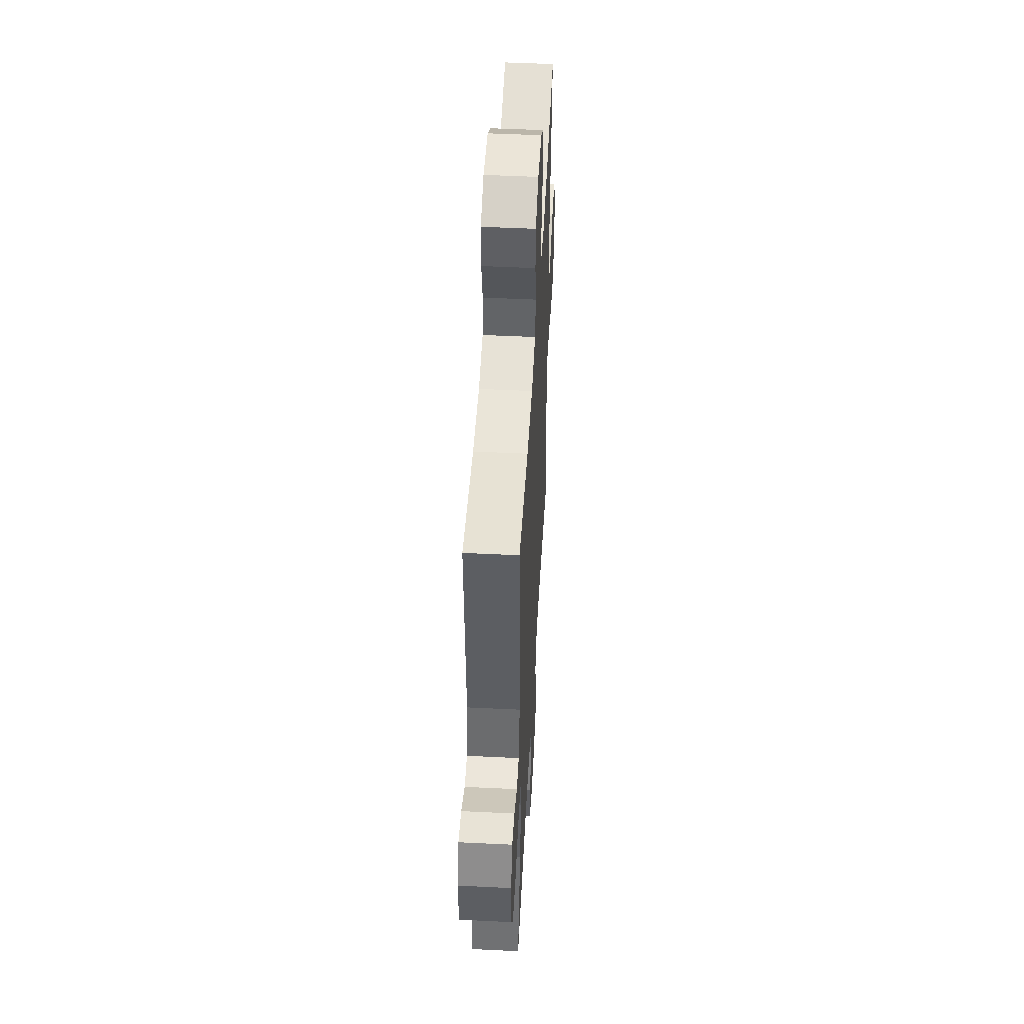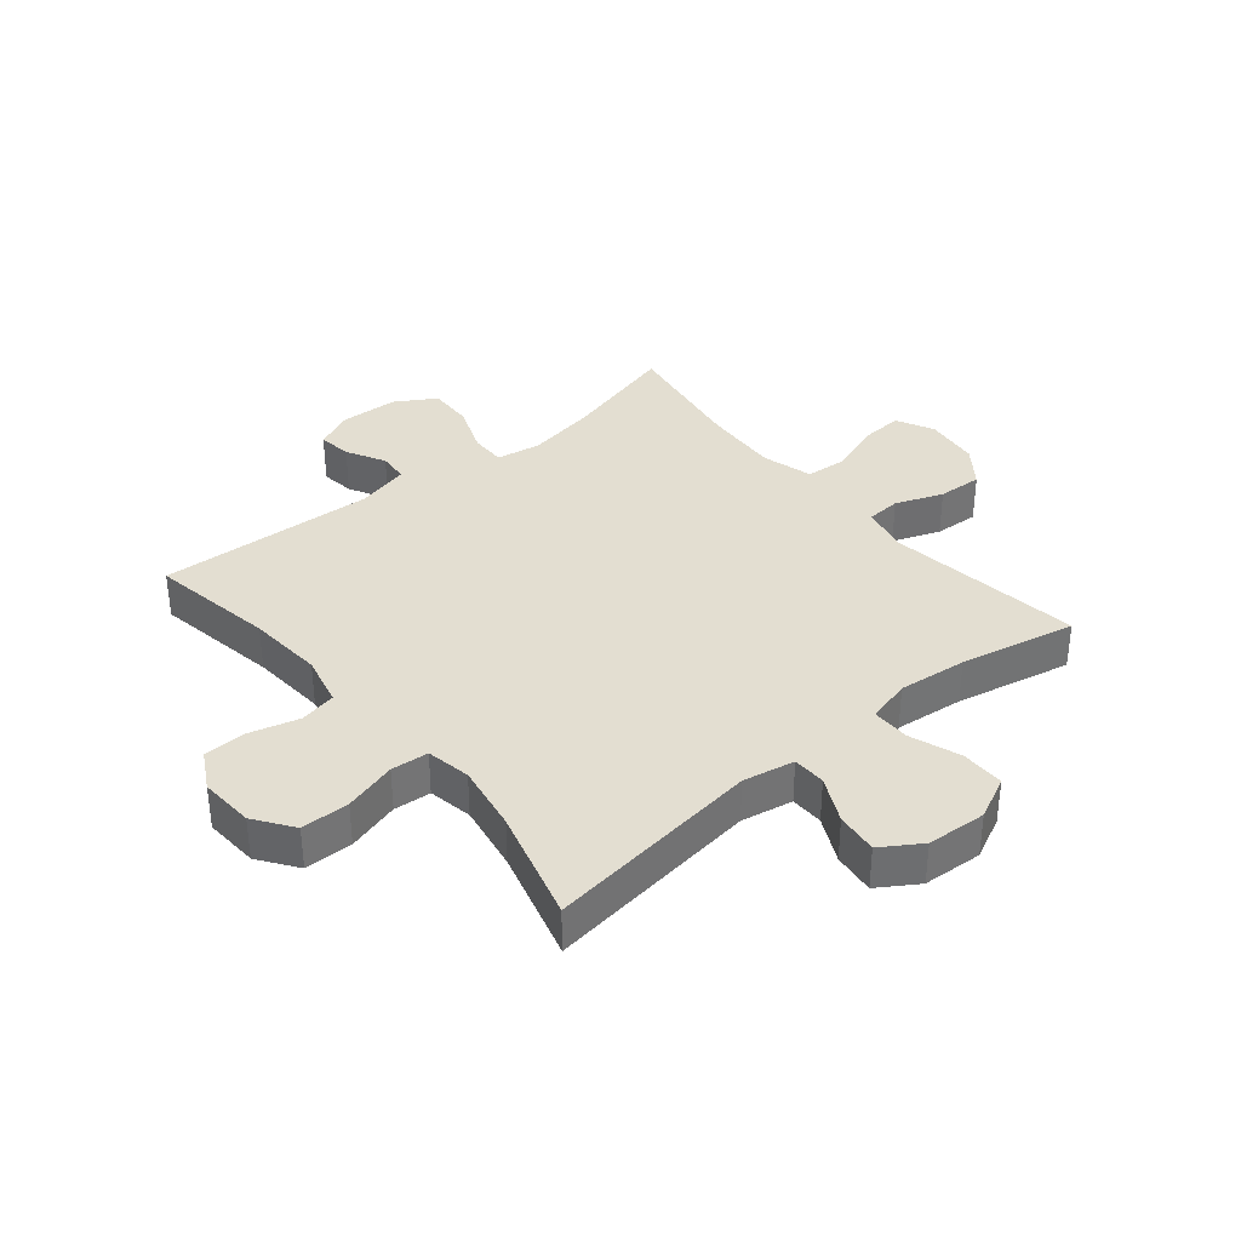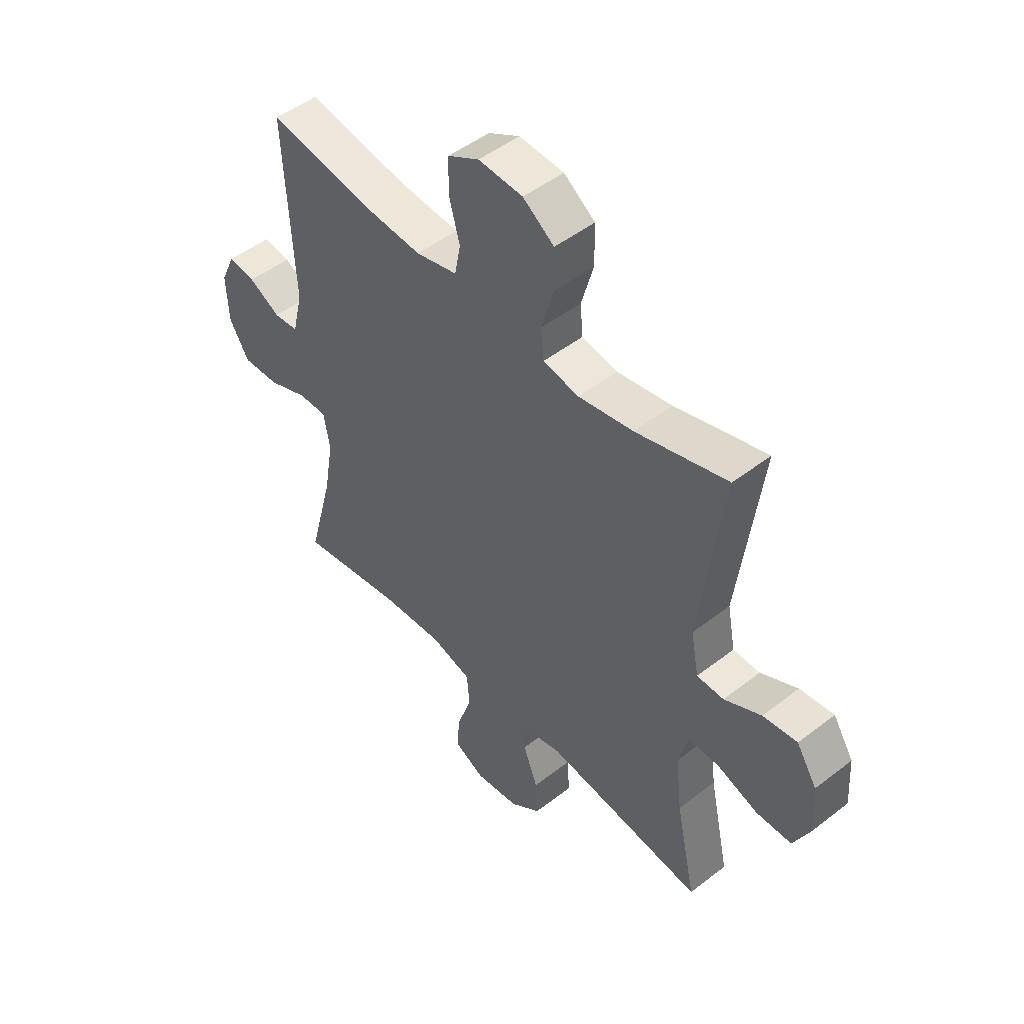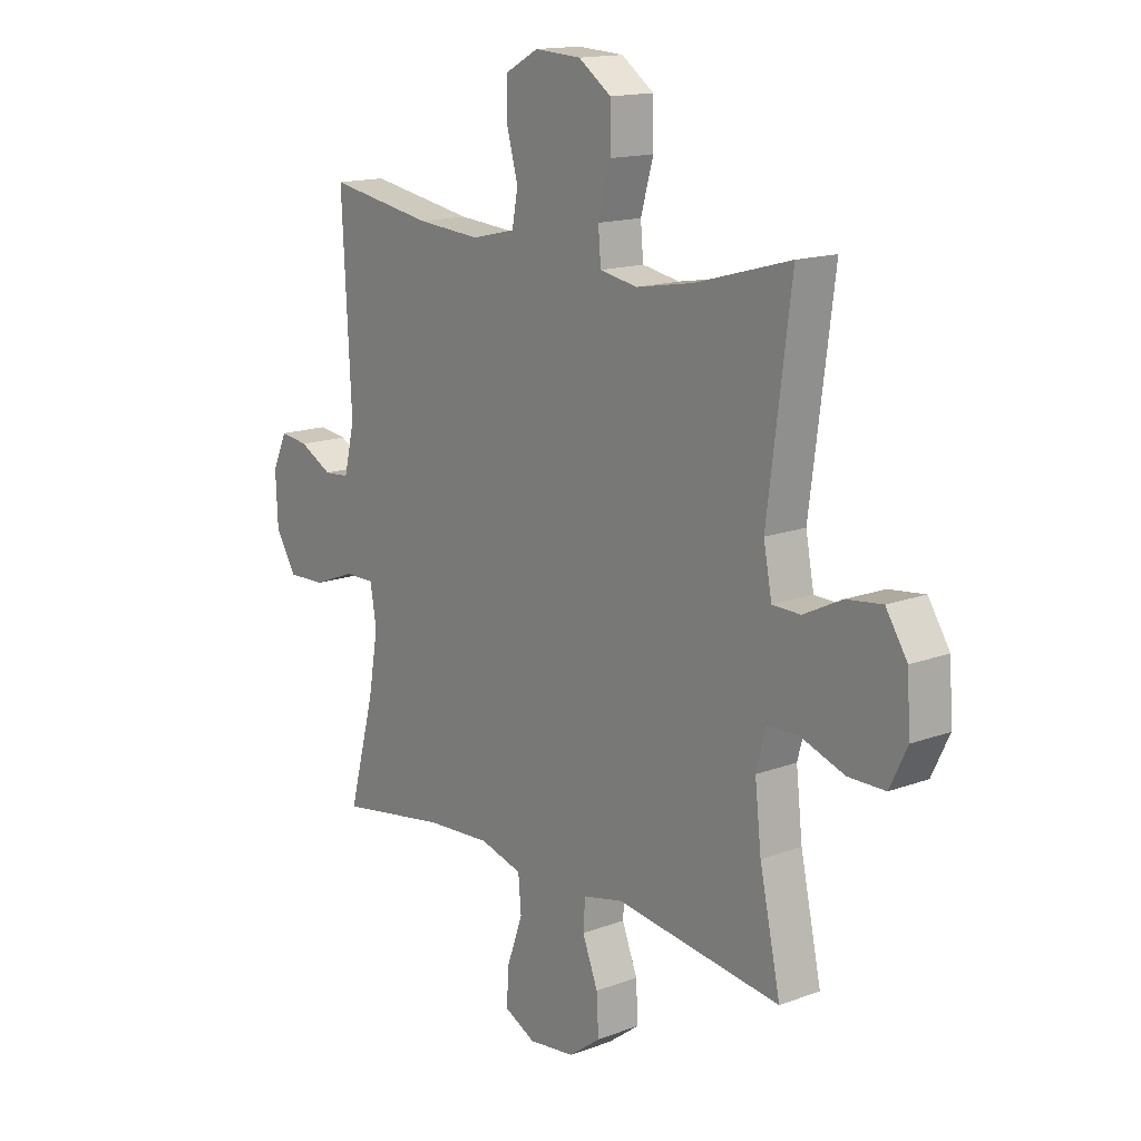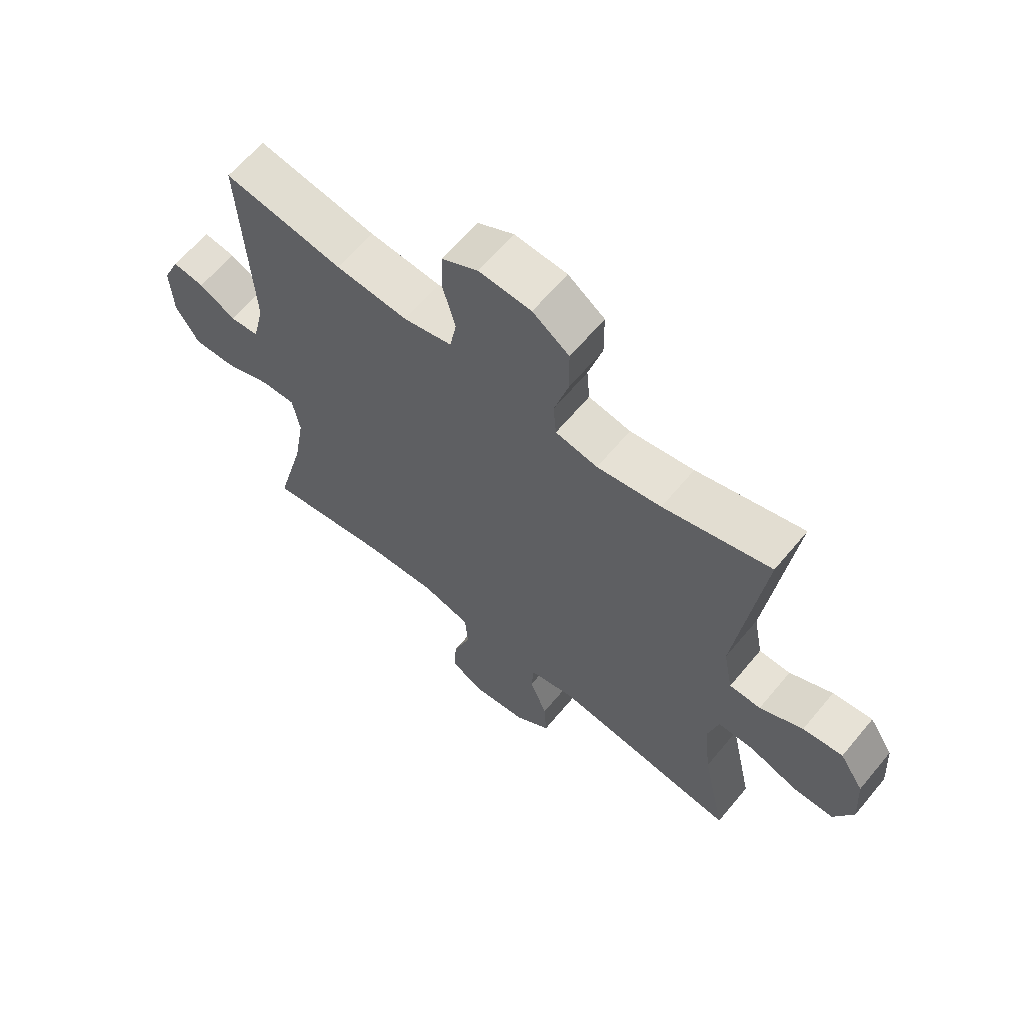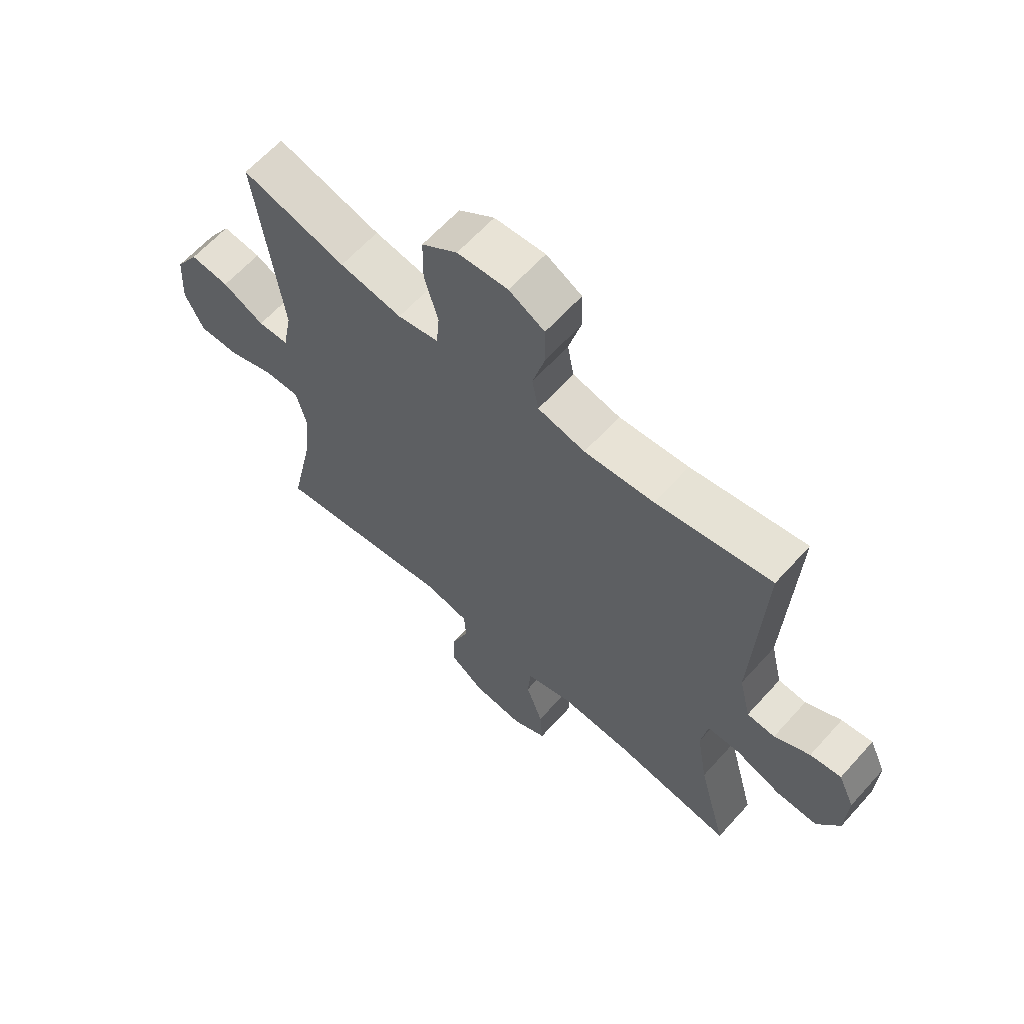
<metadata>
{"format":"obj","ext":"obj","renderer":"f3d","projection":"perspective","resolution":1024,"background":"white","views":[{"elev":49.4,"azim":-86.9,"up":"+Z"},{"elev":36.3,"azim":50.4,"up":"+Y"},{"elev":48.6,"azim":49.1,"up":"+Z"},{"elev":15.0,"azim":51.2,"up":"+Z"},{"elev":63.3,"azim":39.7,"up":"+Z"},{"elev":62.9,"azim":-138.1,"up":"+Z"}]}
</metadata>
<code>
o path300
v -0.287 0.0375 -0.4632
v -0.1569 0.0375 -0.4555
v -0.07152 0.0375 -0.4798
v -0.06587 0.0375 -0.5483
v -0.09692 0.0375 -0.6362
v -0.1021 0.0375 -0.7097
v -0.03908 0.0375 -0.7414
v 0.05362 0.0375 -0.7306
v 0.1172 0.0375 -0.6829
v 0.113 0.0375 -0.6078
v 0.08214 0.0375 -0.5279
v 0.08589 0.0375 -0.4697
v 0.1665 0.0375 -0.4518
v 0.4978 0.0375 -0.4976
v 0.4558 0.0375 -0.3023
v 0.443 0.0375 -0.1862
v 0.4622 0.0375 -0.1124
v 0.5267 0.0375 -0.1124
v 0.6125 0.0375 -0.1431
v 0.6862 0.0375 -0.143
v 0.7208 0.0375 -0.07119
v 0.7145 0.0375 0.0299
v 0.6716 0.0375 0.09692
v 0.6004 0.0375 0.08848
v 0.5234 0.0375 0.05084
v 0.4673 0.0375 0.05218
v 0.4506 0.0375 0.1396
v 0.4978 0.0375 0.5043
v 0.307 0.0375 0.4513
v 0.1927 0.0375 0.4316
v 0.1176 0.0375 0.4456
v 0.1122 0.0375 0.5088
v 0.1374 0.0375 0.5977
v 0.1364 0.0375 0.6792
v 0.07119 0.0375 0.7259
v -0.02163 0.0375 0.7316
v -0.08688 0.0375 0.6961
v -0.08834 0.0375 0.624
v -0.06572 0.0375 0.541
v -0.07768 0.0375 0.4782
v -0.1645 0.0375 0.4579
v -0.2924 0.0375 0.4678
v -0.5039 0.0375 0.5043
v -0.4853 0.0375 0.1368
v -0.5065 0.0375 0.04724
v -0.5578 0.0375 0.04308
v -0.623 0.0375 0.07829
v -0.6799 0.0375 0.08601
v -0.7095 0.0375 0.02081
v -0.7052 0.0375 -0.07687
v -0.6639 0.0375 -0.1451
v -0.588 0.0375 -0.1427
v -0.504 0.0375 -0.1105
v -0.4443 0.0375 -0.11
v -0.4318 0.0375 -0.1842
v -0.4517 0.0375 -0.3009
v -0.5039 0.0375 -0.4976
v -0.287 -0.0375 -0.4632
v -0.1569 -0.0375 -0.4555
v -0.07152 -0.0375 -0.4798
v -0.06587 -0.0375 -0.5483
v -0.09692 -0.0375 -0.6362
v -0.1021 -0.0375 -0.7097
v -0.03908 -0.0375 -0.7414
v 0.05362 -0.0375 -0.7306
v 0.1172 -0.0375 -0.6829
v 0.113 -0.0375 -0.6078
v 0.08214 -0.0375 -0.5279
v 0.08589 -0.0375 -0.4697
v 0.1665 -0.0375 -0.4518
v 0.4978 -0.0375 -0.4976
v 0.4558 -0.0375 -0.3023
v 0.443 -0.0375 -0.1862
v 0.4622 -0.0375 -0.1124
v 0.5267 -0.0375 -0.1124
v 0.6125 -0.0375 -0.1431
v 0.6862 -0.0375 -0.143
v 0.7208 -0.0375 -0.07119
v 0.7145 -0.0375 0.0299
v 0.6716 -0.0375 0.09692
v 0.6004 -0.0375 0.08848
v 0.5234 -0.0375 0.05084
v 0.4673 -0.0375 0.05218
v 0.4506 -0.0375 0.1396
v 0.4978 -0.0375 0.5043
v 0.307 -0.0375 0.4513
v 0.1927 -0.0375 0.4316
v 0.1176 -0.0375 0.4456
v 0.1122 -0.0375 0.5088
v 0.1374 -0.0375 0.5977
v 0.1364 -0.0375 0.6792
v 0.07119 -0.0375 0.7259
v -0.02163 -0.0375 0.7316
v -0.08688 -0.0375 0.6961
v -0.08834 -0.0375 0.624
v -0.06572 -0.0375 0.541
v -0.07768 -0.0375 0.4782
v -0.1645 -0.0375 0.4579
v -0.2924 -0.0375 0.4678
v -0.5039 -0.0375 0.5043
v -0.4853 -0.0375 0.1368
v -0.5065 -0.0375 0.04724
v -0.5578 -0.0375 0.04308
v -0.623 -0.0375 0.07829
v -0.6799 -0.0375 0.08601
v -0.7095 -0.0375 0.02081
v -0.7052 -0.0375 -0.07687
v -0.6639 -0.0375 -0.1451
v -0.588 -0.0375 -0.1427
v -0.504 -0.0375 -0.1105
v -0.4443 -0.0375 -0.11
v -0.4318 -0.0375 -0.1842
v -0.4517 -0.0375 -0.3009
v -0.5039 -0.0375 -0.4976
v 0.6862 0.0375 -0.143
v 0.6862 0.0375 -0.143
v 0.7208 0.0375 -0.07119
v 0.7145 0.0375 0.0299
v 0.6716 0.0375 0.09692
v 0.6716 0.0375 0.09692
v 0.6125 0.0375 -0.1431
v 0.6004 0.0375 0.08848
v 0.5267 0.0375 -0.1124
v 0.5234 0.0375 0.05084
v 0.4622 0.0375 -0.1124
v 0.4622 0.0375 -0.1124
v 0.4673 0.0375 0.05218
v 0.4673 0.0375 0.05218
v 0.4978 0.0375 -0.4976
v 0.4978 0.0375 -0.4976
v 0.4558 0.0375 -0.3023
v 0.4506 0.0375 0.1396
v 0.443 0.0375 -0.1862
v 0.4978 0.0375 0.5043
v 0.4978 0.0375 0.5043
v 0.307 0.0375 0.4513
v 0.1927 0.0375 0.4316
v 0.1665 0.0375 -0.4518
v 0.1176 0.0375 0.4456
v 0.1176 0.0375 0.4456
v 0.08589 0.0375 -0.4697
v 0.08589 0.0375 -0.4697
v 0.1122 0.0375 0.5088
v 0.1374 0.0375 0.5977
v 0.1364 0.0375 0.6792
v 0.07119 0.0375 0.7259
v 0.05362 0.0375 -0.7306
v 0.1172 0.0375 -0.6829
v 0.113 0.0375 -0.6078
v 0.08214 0.0375 -0.5279
v -0.02163 0.0375 0.7316
v -0.03908 0.0375 -0.7414
v -0.08688 0.0375 0.6961
v -0.08688 0.0375 0.6961
v -0.1021 0.0375 -0.7097
v -0.1021 0.0375 -0.7097
v -0.06572 0.0375 0.541
v -0.07768 0.0375 0.4782
v -0.07768 0.0375 0.4782
v -0.08834 0.0375 0.624
v -0.09692 0.0375 -0.6362
v -0.06587 0.0375 -0.5483
v -0.07152 0.0375 -0.4798
v -0.07152 0.0375 -0.4798
v -0.1569 0.0375 -0.4555
v -0.1645 0.0375 0.4579
v -0.287 0.0375 -0.4632
v -0.2924 0.0375 0.4678
v -0.4318 0.0375 -0.1842
v -0.4517 0.0375 -0.3009
v -0.4443 0.0375 -0.11
v -0.4443 0.0375 -0.11
v -0.504 0.0375 -0.1105
v -0.5039 0.0375 -0.4976
v -0.5039 0.0375 -0.4976
v -0.5039 0.0375 0.5043
v -0.5039 0.0375 0.5043
v -0.4853 0.0375 0.1368
v -0.5065 0.0375 0.04724
v -0.5065 0.0375 0.04724
v -0.588 0.0375 -0.1427
v -0.5578 0.0375 0.04308
v -0.623 0.0375 0.07829
v -0.6639 0.0375 -0.1451
v -0.6639 0.0375 -0.1451
v -0.6799 0.0375 0.08601
v -0.6799 0.0375 0.08601
v -0.7052 0.0375 -0.07687
v -0.7095 0.0375 0.02081
v 0.6862 -0.0375 -0.143
v 0.6862 -0.0375 -0.143
v 0.7208 -0.0375 -0.07119
v 0.7145 -0.0375 0.0299
v 0.6716 -0.0375 0.09692
v 0.6716 -0.0375 0.09692
v 0.6125 -0.0375 -0.1431
v 0.6004 -0.0375 0.08848
v 0.5267 -0.0375 -0.1124
v 0.5234 -0.0375 0.05084
v 0.4622 -0.0375 -0.1124
v 0.4622 -0.0375 -0.1124
v 0.4673 -0.0375 0.05218
v 0.4673 -0.0375 0.05218
v 0.4978 -0.0375 -0.4976
v 0.4978 -0.0375 -0.4976
v 0.4558 -0.0375 -0.3023
v 0.4506 -0.0375 0.1396
v 0.443 -0.0375 -0.1862
v 0.4978 -0.0375 0.5043
v 0.4978 -0.0375 0.5043
v 0.307 -0.0375 0.4513
v 0.1927 -0.0375 0.4316
v 0.1665 -0.0375 -0.4518
v 0.1176 -0.0375 0.4456
v 0.1176 -0.0375 0.4456
v 0.08589 -0.0375 -0.4697
v 0.08589 -0.0375 -0.4697
v 0.1122 -0.0375 0.5088
v 0.1374 -0.0375 0.5977
v 0.1364 -0.0375 0.6792
v 0.07119 -0.0375 0.7259
v 0.05362 -0.0375 -0.7306
v 0.1172 -0.0375 -0.6829
v 0.113 -0.0375 -0.6078
v 0.08214 -0.0375 -0.5279
v -0.02163 -0.0375 0.7316
v -0.03908 -0.0375 -0.7414
v -0.08688 -0.0375 0.6961
v -0.08688 -0.0375 0.6961
v -0.1021 -0.0375 -0.7097
v -0.1021 -0.0375 -0.7097
v -0.06572 -0.0375 0.541
v -0.07768 -0.0375 0.4782
v -0.07768 -0.0375 0.4782
v -0.08834 -0.0375 0.624
v -0.09692 -0.0375 -0.6362
v -0.06587 -0.0375 -0.5483
v -0.07152 -0.0375 -0.4798
v -0.07152 -0.0375 -0.4798
v -0.1569 -0.0375 -0.4555
v -0.1645 -0.0375 0.4579
v -0.287 -0.0375 -0.4632
v -0.2924 -0.0375 0.4678
v -0.4318 -0.0375 -0.1842
v -0.4517 -0.0375 -0.3009
v -0.4443 -0.0375 -0.11
v -0.4443 -0.0375 -0.11
v -0.504 -0.0375 -0.1105
v -0.5039 -0.0375 -0.4976
v -0.5039 -0.0375 -0.4976
v -0.5039 -0.0375 0.5043
v -0.5039 -0.0375 0.5043
v -0.4853 -0.0375 0.1368
v -0.5065 -0.0375 0.04724
v -0.5065 -0.0375 0.04724
v -0.588 -0.0375 -0.1427
v -0.5578 -0.0375 0.04308
v -0.623 -0.0375 0.07829
v -0.6639 -0.0375 -0.1451
v -0.6639 -0.0375 -0.1451
v -0.6799 -0.0375 0.08601
v -0.6799 -0.0375 0.08601
v -0.7052 -0.0375 -0.07687
v -0.7095 -0.0375 0.02081
f 211 207 209
f 237 236 224
f 216 238 225
f 248 257 256
f 199 200 198
f 257 248 254
f 224 222 223
f 202 200 199
f 240 244 242
f 197 196 193
f 253 241 243
f 199 196 197
f 220 221 219
f 221 235 219
f 198 196 199
f 193 196 192
f 232 233 218
f 242 245 249
f 222 236 227
f 253 246 241
f 246 254 248
f 211 212 207
f 240 246 244
f 256 257 263
f 222 224 236
f 200 213 208
f 219 232 218
f 238 237 225
f 207 214 202
f 226 235 221
f 200 216 213
f 242 244 245
f 258 264 257
f 259 256 263
f 241 246 214
f 253 243 251
f 246 240 216
f 254 246 253
f 261 264 258
f 225 237 224
f 263 257 264
f 241 214 233
f 208 213 206
f 228 235 226
f 192 196 190
f 206 213 204
f 227 236 230
f 202 216 200
f 216 240 238
f 214 246 202
f 246 216 202
f 219 235 232
f 197 193 194
f 218 233 214
f 212 214 207
f 116 21 78 191
f 21 22 79 78
f 22 120 195 79
f 19 20 77 76
f 23 24 81 80
f 18 19 76 75
f 24 25 82 81
f 126 18 75 201
f 25 128 203 82
f 130 15 72 205
f 26 27 84 83
f 16 17 74 73
f 27 135 210 84
f 15 16 73 72
f 28 29 86 85
f 29 30 87 86
f 13 14 71 70
f 30 140 215 87
f 142 13 70 217
f 32 33 90 89
f 33 34 91 90
f 34 35 92 91
f 31 32 89 88
f 8 9 66 65
f 9 10 67 66
f 10 11 68 67
f 11 12 69 68
f 35 36 93 92
f 7 8 65 64
f 36 154 229 93
f 156 7 64 231
f 39 159 234 96
f 38 39 96 95
f 37 38 95 94
f 5 6 63 62
f 4 5 62 61
f 164 4 61 239
f 2 3 60 59
f 40 41 98 97
f 1 2 59 58
f 41 42 99 98
f 55 56 113 112
f 172 55 112 247
f 53 54 111 110
f 175 1 58 250
f 177 44 101 252
f 42 43 100 99
f 44 180 255 101
f 56 57 114 113
f 52 53 110 109
f 45 46 103 102
f 46 47 104 103
f 185 52 109 260
f 47 187 262 104
f 50 51 108 107
f 49 50 107 106
f 48 49 106 105
f 136 134 132
f 162 149 161
f 141 150 163
f 173 181 182
f 124 123 125
f 182 179 173
f 149 148 147
f 127 124 125
f 165 167 169
f 122 118 121
f 178 168 166
f 124 122 121
f 145 144 146
f 146 144 160
f 123 124 121
f 118 117 121
f 157 143 158
f 167 174 170
f 147 152 161
f 178 166 171
f 171 173 179
f 136 132 137
f 165 169 171
f 181 188 182
f 147 161 149
f 125 133 138
f 144 143 157
f 163 150 162
f 132 127 139
f 151 146 160
f 125 138 141
f 167 170 169
f 183 182 189
f 184 188 181
f 166 139 171
f 178 176 168
f 171 141 165
f 179 178 171
f 186 183 189
f 150 149 162
f 188 189 182
f 166 158 139
f 133 131 138
f 153 151 160
f 117 115 121
f 131 129 138
f 152 155 161
f 127 125 141
f 141 163 165
f 139 127 171
f 171 127 141
f 144 157 160
f 122 119 118
f 143 139 158
f 137 132 139

</code>
